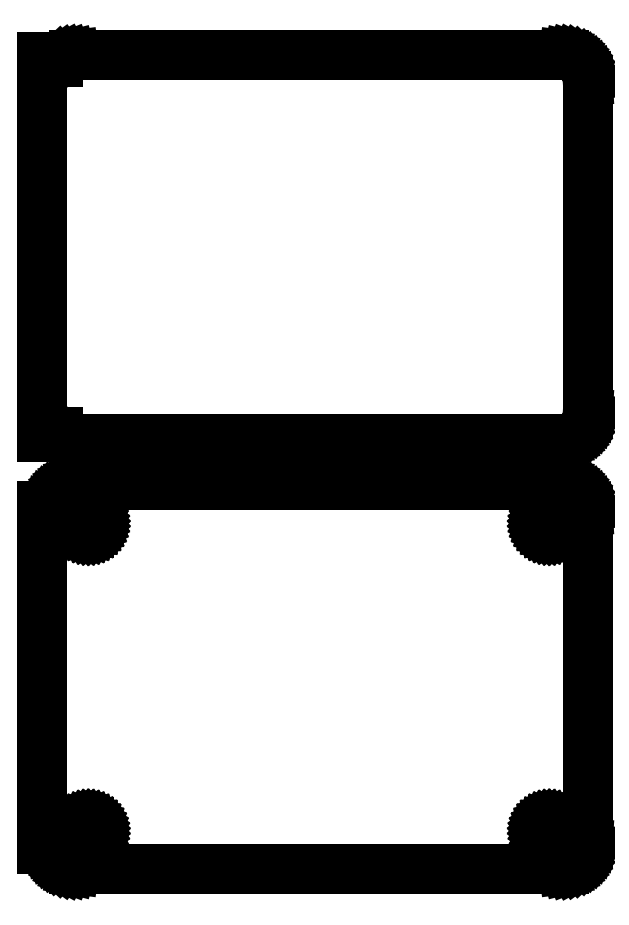
<metadata>
{"format":"dxf","ext":"dxf","renderer":"ezdxf+matplotlib","layout":"modelspace","background":"white","min_lineweight":24,"dpi":150}
</metadata>
<code>
0
SECTION
2
ENTITIES
0
LINE
8
0
10
48.44
20
130.6
11
49.05
21
130.7
0
LINE
8
0
10
49.05
20
130.7
11
49.63
21
131
0
LINE
8
0
10
49.63
20
131
11
50.18
21
131.3
0
LINE
8
0
10
50.18
20
131.3
11
50.69
21
131.6
0
LINE
8
0
10
50.69
20
131.6
11
51.14
21
132.1
0
LINE
8
0
10
51.14
20
132.1
11
51.55
21
132.6
0
LINE
8
0
10
51.55
20
132.6
11
51.88
21
133.1
0
LINE
8
0
10
51.88
20
133.1
11
52.15
21
133.7
0
LINE
8
0
10
52.15
20
133.7
11
52.34
21
134.3
0
LINE
8
0
10
52.34
20
134.3
11
52.46
21
134.9
0
LINE
8
0
10
52.46
20
134.9
11
52.5
21
135.5
0
LINE
8
0
10
52.5
20
135.5
11
52.5
21
200.5
0
LINE
8
0
10
52.5
20
200.5
11
52.46
21
201.1
0
LINE
8
0
10
52.46
20
201.1
11
52.34
21
201.7
0
LINE
8
0
10
52.34
20
201.7
11
52.15
21
202.3
0
LINE
8
0
10
52.15
20
202.3
11
51.88
21
202.9
0
LINE
8
0
10
51.88
20
202.9
11
51.55
21
203.4
0
LINE
8
0
10
51.55
20
203.4
11
51.14
21
203.9
0
LINE
8
0
10
51.14
20
203.9
11
50.69
21
204.4
0
LINE
8
0
10
50.69
20
204.4
11
50.18
21
204.7
0
LINE
8
0
10
50.18
20
204.7
11
49.63
21
205
0
LINE
8
0
10
49.63
20
205
11
49.05
21
205.3
0
LINE
8
0
10
49.05
20
205.3
11
48.44
21
205.4
0
LINE
8
0
10
48.44
20
205.4
11
47.81
21
205.5
0
LINE
8
0
10
47.81
20
205.5
11
-47.81
21
205.5
0
LINE
8
0
10
-47.81
20
205.5
11
-48.44
21
205.4
0
LINE
8
0
10
-48.44
20
205.4
11
-49.05
21
205.3
0
LINE
8
0
10
-49.05
20
205.3
11
-49.63
21
205
0
LINE
8
0
10
-49.63
20
205
11
-50.18
21
204.7
0
LINE
8
0
10
-50.18
20
204.7
11
-50.69
21
204.4
0
LINE
8
0
10
-50.69
20
204.4
11
-51
21
204.1
0
LINE
8
0
10
-51
20
204.1
11
-51
21
205.1
0
LINE
8
0
10
-51
20
205.1
11
-54
21
205.1
0
LINE
8
0
10
-54
20
205.1
11
-54
21
130.9
0
LINE
8
0
10
-54
20
130.9
11
-51
21
130.9
0
LINE
8
0
10
-51
20
130.9
11
-51
21
131.9
0
LINE
8
0
10
-51
20
131.9
11
-50.69
21
131.6
0
LINE
8
0
10
-50.69
20
131.6
11
-50.18
21
131.3
0
LINE
8
0
10
-50.18
20
131.3
11
-49.63
21
131
0
LINE
8
0
10
-49.63
20
131
11
-49.05
21
130.7
0
LINE
8
0
10
-49.05
20
130.7
11
-48.44
21
130.6
0
LINE
8
0
10
-48.44
20
130.6
11
-47.81
21
130.5
0
LINE
8
0
10
-47.81
20
130.5
11
47.81
21
130.5
0
LINE
8
0
10
47.81
20
130.5
11
48.44
21
130.6
0
LINE
8
0
10
48.44
20
46.59
11
49.05
21
46.74
0
LINE
8
0
10
49.05
20
46.74
11
49.63
21
46.98
0
LINE
8
0
10
49.63
20
46.98
11
50.18
21
47.28
0
LINE
8
0
10
50.18
20
47.28
11
50.69
21
47.65
0
LINE
8
0
10
50.69
20
47.65
11
51.14
21
48.08
0
LINE
8
0
10
51.14
20
48.08
11
51.55
21
48.56
0
LINE
8
0
10
51.55
20
48.56
11
51.88
21
49.09
0
LINE
8
0
10
51.88
20
49.09
11
52.15
21
49.66
0
LINE
8
0
10
52.15
20
49.66
11
52.34
21
50.26
0
LINE
8
0
10
52.34
20
50.26
11
52.46
21
50.87
0
LINE
8
0
10
52.46
20
50.87
11
52.5
21
51.5
0
LINE
8
0
10
52.5
20
51.5
11
52.5
21
116.5
0
LINE
8
0
10
52.5
20
116.5
11
52.46
21
117.1
0
LINE
8
0
10
52.46
20
117.1
11
52.34
21
117.7
0
LINE
8
0
10
52.34
20
117.7
11
52.15
21
118.3
0
LINE
8
0
10
52.15
20
118.3
11
51.88
21
118.9
0
LINE
8
0
10
51.88
20
118.9
11
51.55
21
119.4
0
LINE
8
0
10
51.55
20
119.4
11
51.14
21
119.9
0
LINE
8
0
10
51.14
20
119.9
11
50.69
21
120.4
0
LINE
8
0
10
50.69
20
120.4
11
50.18
21
120.7
0
LINE
8
0
10
50.18
20
120.7
11
49.63
21
121
0
LINE
8
0
10
49.63
20
121
11
49.05
21
121.3
0
LINE
8
0
10
49.05
20
121.3
11
48.44
21
121.4
0
LINE
8
0
10
48.44
20
121.4
11
47.81
21
121.5
0
LINE
8
0
10
47.81
20
121.5
11
-47.81
21
121.5
0
LINE
8
0
10
-47.81
20
121.5
11
-48.44
21
121.4
0
LINE
8
0
10
-48.44
20
121.4
11
-49.05
21
121.3
0
LINE
8
0
10
-49.05
20
121.3
11
-49.63
21
121
0
LINE
8
0
10
-49.63
20
121
11
-50.18
21
120.7
0
LINE
8
0
10
-50.18
20
120.7
11
-50.69
21
120.4
0
LINE
8
0
10
-50.69
20
120.4
11
-51.14
21
119.9
0
LINE
8
0
10
-51.14
20
119.9
11
-51.55
21
119.4
0
LINE
8
0
10
-51.55
20
119.4
11
-51.88
21
118.9
0
LINE
8
0
10
-51.88
20
118.9
11
-52.15
21
118.3
0
LINE
8
0
10
-52.15
20
118.3
11
-52.34
21
117.7
0
LINE
8
0
10
-52.34
20
117.7
11
-52.4
21
117.4
0
LINE
8
0
10
-52.4
20
117.4
11
-54
21
117.4
0
LINE
8
0
10
-54
20
117.4
11
-54
21
50.56
0
LINE
8
0
10
-54
20
50.56
11
-52.4
21
50.56
0
LINE
8
0
10
-52.4
20
50.56
11
-52.34
21
50.26
0
LINE
8
0
10
-52.34
20
50.26
11
-52.15
21
49.66
0
LINE
8
0
10
-52.15
20
49.66
11
-51.88
21
49.09
0
LINE
8
0
10
-51.88
20
49.09
11
-51.55
21
48.56
0
LINE
8
0
10
-51.55
20
48.56
11
-51.14
21
48.08
0
LINE
8
0
10
-51.14
20
48.08
11
-50.69
21
47.65
0
LINE
8
0
10
-50.69
20
47.65
11
-50.18
21
47.28
0
LINE
8
0
10
-50.18
20
47.28
11
-49.63
21
46.98
0
LINE
8
0
10
-49.63
20
46.98
11
-49.05
21
46.74
0
LINE
8
0
10
-49.05
20
46.74
11
-48.44
21
46.59
0
LINE
8
0
10
-48.44
20
46.59
11
-47.81
21
46.51
0
LINE
8
0
10
-47.81
20
46.51
11
47.81
21
46.51
0
LINE
8
0
10
47.81
20
46.51
11
48.44
21
46.59
0
LINE
8
0
10
44.89
20
112.2
11
44.66
21
112.2
0
LINE
8
0
10
44.66
20
112.2
11
44.44
21
112.3
0
LINE
8
0
10
44.44
20
112.3
11
44.23
21
112.4
0
LINE
8
0
10
44.23
20
112.4
11
44.04
21
112.5
0
LINE
8
0
10
44.04
20
112.5
11
43.85
21
112.6
0
LINE
8
0
10
43.85
20
112.6
11
43.69
21
112.8
0
LINE
8
0
10
43.69
20
112.8
11
43.54
21
112.9
0
LINE
8
0
10
43.54
20
112.9
11
43.42
21
113.1
0
LINE
8
0
10
43.42
20
113.1
11
43.33
21
113.3
0
LINE
8
0
10
43.33
20
113.3
11
43.26
21
113.6
0
LINE
8
0
10
43.26
20
113.6
11
43.21
21
113.8
0
LINE
8
0
10
43.21
20
113.8
11
43.2
21
114
0
LINE
8
0
10
43.2
20
114
11
43.21
21
114.2
0
LINE
8
0
10
43.21
20
114.2
11
43.26
21
114.4
0
LINE
8
0
10
43.26
20
114.4
11
43.33
21
114.7
0
LINE
8
0
10
43.33
20
114.7
11
43.42
21
114.9
0
LINE
8
0
10
43.42
20
114.9
11
43.54
21
115.1
0
LINE
8
0
10
43.54
20
115.1
11
43.69
21
115.2
0
LINE
8
0
10
43.69
20
115.2
11
43.85
21
115.4
0
LINE
8
0
10
43.85
20
115.4
11
44.04
21
115.5
0
LINE
8
0
10
44.04
20
115.5
11
44.23
21
115.6
0
LINE
8
0
10
44.23
20
115.6
11
44.44
21
115.7
0
LINE
8
0
10
44.44
20
115.7
11
44.66
21
115.8
0
LINE
8
0
10
44.66
20
115.8
11
44.89
21
115.8
0
LINE
8
0
10
44.89
20
115.8
11
45.11
21
115.8
0
LINE
8
0
10
45.11
20
115.8
11
45.34
21
115.8
0
LINE
8
0
10
45.34
20
115.8
11
45.56
21
115.7
0
LINE
8
0
10
45.56
20
115.7
11
45.77
21
115.6
0
LINE
8
0
10
45.77
20
115.6
11
45.96
21
115.5
0
LINE
8
0
10
45.96
20
115.5
11
46.15
21
115.4
0
LINE
8
0
10
46.15
20
115.4
11
46.31
21
115.2
0
LINE
8
0
10
46.31
20
115.2
11
46.46
21
115.1
0
LINE
8
0
10
46.46
20
115.1
11
46.58
21
114.9
0
LINE
8
0
10
46.58
20
114.9
11
46.67
21
114.7
0
LINE
8
0
10
46.67
20
114.7
11
46.74
21
114.4
0
LINE
8
0
10
46.74
20
114.4
11
46.79
21
114.2
0
LINE
8
0
10
46.79
20
114.2
11
46.8
21
114
0
LINE
8
0
10
46.8
20
114
11
46.79
21
113.8
0
LINE
8
0
10
46.79
20
113.8
11
46.74
21
113.6
0
LINE
8
0
10
46.74
20
113.6
11
46.67
21
113.3
0
LINE
8
0
10
46.67
20
113.3
11
46.58
21
113.1
0
LINE
8
0
10
46.58
20
113.1
11
46.46
21
112.9
0
LINE
8
0
10
46.46
20
112.9
11
46.31
21
112.8
0
LINE
8
0
10
46.31
20
112.8
11
46.15
21
112.6
0
LINE
8
0
10
46.15
20
112.6
11
45.96
21
112.5
0
LINE
8
0
10
45.96
20
112.5
11
45.77
21
112.4
0
LINE
8
0
10
45.77
20
112.4
11
45.56
21
112.3
0
LINE
8
0
10
45.56
20
112.3
11
45.34
21
112.2
0
LINE
8
0
10
45.34
20
112.2
11
45.11
21
112.2
0
LINE
8
0
10
45.11
20
112.2
11
44.89
21
112.2
0
LINE
8
0
10
-45.11
20
112.2
11
-45.34
21
112.2
0
LINE
8
0
10
-45.34
20
112.2
11
-45.56
21
112.3
0
LINE
8
0
10
-45.56
20
112.3
11
-45.77
21
112.4
0
LINE
8
0
10
-45.77
20
112.4
11
-45.96
21
112.5
0
LINE
8
0
10
-45.96
20
112.5
11
-46.15
21
112.6
0
LINE
8
0
10
-46.15
20
112.6
11
-46.31
21
112.8
0
LINE
8
0
10
-46.31
20
112.8
11
-46.46
21
112.9
0
LINE
8
0
10
-46.46
20
112.9
11
-46.58
21
113.1
0
LINE
8
0
10
-46.58
20
113.1
11
-46.67
21
113.3
0
LINE
8
0
10
-46.67
20
113.3
11
-46.74
21
113.6
0
LINE
8
0
10
-46.74
20
113.6
11
-46.79
21
113.8
0
LINE
8
0
10
-46.79
20
113.8
11
-46.8
21
114
0
LINE
8
0
10
-46.8
20
114
11
-46.79
21
114.2
0
LINE
8
0
10
-46.79
20
114.2
11
-46.74
21
114.4
0
LINE
8
0
10
-46.74
20
114.4
11
-46.67
21
114.7
0
LINE
8
0
10
-46.67
20
114.7
11
-46.58
21
114.9
0
LINE
8
0
10
-46.58
20
114.9
11
-46.46
21
115.1
0
LINE
8
0
10
-46.46
20
115.1
11
-46.31
21
115.2
0
LINE
8
0
10
-46.31
20
115.2
11
-46.15
21
115.4
0
LINE
8
0
10
-46.15
20
115.4
11
-45.96
21
115.5
0
LINE
8
0
10
-45.96
20
115.5
11
-45.77
21
115.6
0
LINE
8
0
10
-45.77
20
115.6
11
-45.56
21
115.7
0
LINE
8
0
10
-45.56
20
115.7
11
-45.34
21
115.8
0
LINE
8
0
10
-45.34
20
115.8
11
-45.11
21
115.8
0
LINE
8
0
10
-45.11
20
115.8
11
-44.89
21
115.8
0
LINE
8
0
10
-44.89
20
115.8
11
-44.66
21
115.8
0
LINE
8
0
10
-44.66
20
115.8
11
-44.44
21
115.7
0
LINE
8
0
10
-44.44
20
115.7
11
-44.23
21
115.6
0
LINE
8
0
10
-44.23
20
115.6
11
-44.04
21
115.5
0
LINE
8
0
10
-44.04
20
115.5
11
-43.85
21
115.4
0
LINE
8
0
10
-43.85
20
115.4
11
-43.69
21
115.2
0
LINE
8
0
10
-43.69
20
115.2
11
-43.54
21
115.1
0
LINE
8
0
10
-43.54
20
115.1
11
-43.42
21
114.9
0
LINE
8
0
10
-43.42
20
114.9
11
-43.33
21
114.7
0
LINE
8
0
10
-43.33
20
114.7
11
-43.26
21
114.4
0
LINE
8
0
10
-43.26
20
114.4
11
-43.21
21
114.2
0
LINE
8
0
10
-43.21
20
114.2
11
-43.2
21
114
0
LINE
8
0
10
-43.2
20
114
11
-43.21
21
113.8
0
LINE
8
0
10
-43.21
20
113.8
11
-43.26
21
113.6
0
LINE
8
0
10
-43.26
20
113.6
11
-43.33
21
113.3
0
LINE
8
0
10
-43.33
20
113.3
11
-43.42
21
113.1
0
LINE
8
0
10
-43.42
20
113.1
11
-43.54
21
112.9
0
LINE
8
0
10
-43.54
20
112.9
11
-43.69
21
112.8
0
LINE
8
0
10
-43.69
20
112.8
11
-43.85
21
112.6
0
LINE
8
0
10
-43.85
20
112.6
11
-44.04
21
112.5
0
LINE
8
0
10
-44.04
20
112.5
11
-44.23
21
112.4
0
LINE
8
0
10
-44.23
20
112.4
11
-44.44
21
112.3
0
LINE
8
0
10
-44.44
20
112.3
11
-44.66
21
112.2
0
LINE
8
0
10
-44.66
20
112.2
11
-44.89
21
112.2
0
LINE
8
0
10
-44.89
20
112.2
11
-45.11
21
112.2
0
LINE
8
0
10
-45.11
20
52.2
11
-45.34
21
52.23
0
LINE
8
0
10
-45.34
20
52.23
11
-45.56
21
52.29
0
LINE
8
0
10
-45.56
20
52.29
11
-45.77
21
52.37
0
LINE
8
0
10
-45.77
20
52.37
11
-45.96
21
52.48
0
LINE
8
0
10
-45.96
20
52.48
11
-46.15
21
52.61
0
LINE
8
0
10
-46.15
20
52.61
11
-46.31
21
52.77
0
LINE
8
0
10
-46.31
20
52.77
11
-46.46
21
52.94
0
LINE
8
0
10
-46.46
20
52.94
11
-46.58
21
53.13
0
LINE
8
0
10
-46.58
20
53.13
11
-46.67
21
53.34
0
LINE
8
0
10
-46.67
20
53.34
11
-46.74
21
53.55
0
LINE
8
0
10
-46.74
20
53.55
11
-46.79
21
53.77
0
LINE
8
0
10
-46.79
20
53.77
11
-46.8
21
54
0
LINE
8
0
10
-46.8
20
54
11
-46.79
21
54.23
0
LINE
8
0
10
-46.79
20
54.23
11
-46.74
21
54.45
0
LINE
8
0
10
-46.74
20
54.45
11
-46.67
21
54.66
0
LINE
8
0
10
-46.67
20
54.66
11
-46.58
21
54.87
0
LINE
8
0
10
-46.58
20
54.87
11
-46.46
21
55.06
0
LINE
8
0
10
-46.46
20
55.06
11
-46.31
21
55.23
0
LINE
8
0
10
-46.31
20
55.23
11
-46.15
21
55.39
0
LINE
8
0
10
-46.15
20
55.39
11
-45.96
21
55.52
0
LINE
8
0
10
-45.96
20
55.52
11
-45.77
21
55.63
0
LINE
8
0
10
-45.77
20
55.63
11
-45.56
21
55.71
0
LINE
8
0
10
-45.56
20
55.71
11
-45.34
21
55.77
0
LINE
8
0
10
-45.34
20
55.77
11
-45.11
21
55.8
0
LINE
8
0
10
-45.11
20
55.8
11
-44.89
21
55.8
0
LINE
8
0
10
-44.89
20
55.8
11
-44.66
21
55.77
0
LINE
8
0
10
-44.66
20
55.77
11
-44.44
21
55.71
0
LINE
8
0
10
-44.44
20
55.71
11
-44.23
21
55.63
0
LINE
8
0
10
-44.23
20
55.63
11
-44.04
21
55.52
0
LINE
8
0
10
-44.04
20
55.52
11
-43.85
21
55.39
0
LINE
8
0
10
-43.85
20
55.39
11
-43.69
21
55.23
0
LINE
8
0
10
-43.69
20
55.23
11
-43.54
21
55.06
0
LINE
8
0
10
-43.54
20
55.06
11
-43.42
21
54.87
0
LINE
8
0
10
-43.42
20
54.87
11
-43.33
21
54.66
0
LINE
8
0
10
-43.33
20
54.66
11
-43.26
21
54.45
0
LINE
8
0
10
-43.26
20
54.45
11
-43.21
21
54.23
0
LINE
8
0
10
-43.21
20
54.23
11
-43.2
21
54
0
LINE
8
0
10
-43.2
20
54
11
-43.21
21
53.77
0
LINE
8
0
10
-43.21
20
53.77
11
-43.26
21
53.55
0
LINE
8
0
10
-43.26
20
53.55
11
-43.33
21
53.34
0
LINE
8
0
10
-43.33
20
53.34
11
-43.42
21
53.13
0
LINE
8
0
10
-43.42
20
53.13
11
-43.54
21
52.94
0
LINE
8
0
10
-43.54
20
52.94
11
-43.69
21
52.77
0
LINE
8
0
10
-43.69
20
52.77
11
-43.85
21
52.61
0
LINE
8
0
10
-43.85
20
52.61
11
-44.04
21
52.48
0
LINE
8
0
10
-44.04
20
52.48
11
-44.23
21
52.37
0
LINE
8
0
10
-44.23
20
52.37
11
-44.44
21
52.29
0
LINE
8
0
10
-44.44
20
52.29
11
-44.66
21
52.23
0
LINE
8
0
10
-44.66
20
52.23
11
-44.89
21
52.2
0
LINE
8
0
10
-44.89
20
52.2
11
-45.11
21
52.2
0
LINE
8
0
10
44.89
20
52.2
11
44.66
21
52.23
0
LINE
8
0
10
44.66
20
52.23
11
44.44
21
52.29
0
LINE
8
0
10
44.44
20
52.29
11
44.23
21
52.37
0
LINE
8
0
10
44.23
20
52.37
11
44.04
21
52.48
0
LINE
8
0
10
44.04
20
52.48
11
43.85
21
52.61
0
LINE
8
0
10
43.85
20
52.61
11
43.69
21
52.77
0
LINE
8
0
10
43.69
20
52.77
11
43.54
21
52.94
0
LINE
8
0
10
43.54
20
52.94
11
43.42
21
53.13
0
LINE
8
0
10
43.42
20
53.13
11
43.33
21
53.34
0
LINE
8
0
10
43.33
20
53.34
11
43.26
21
53.55
0
LINE
8
0
10
43.26
20
53.55
11
43.21
21
53.77
0
LINE
8
0
10
43.21
20
53.77
11
43.2
21
54
0
LINE
8
0
10
43.2
20
54
11
43.21
21
54.23
0
LINE
8
0
10
43.21
20
54.23
11
43.26
21
54.45
0
LINE
8
0
10
43.26
20
54.45
11
43.33
21
54.66
0
LINE
8
0
10
43.33
20
54.66
11
43.42
21
54.87
0
LINE
8
0
10
43.42
20
54.87
11
43.54
21
55.06
0
LINE
8
0
10
43.54
20
55.06
11
43.69
21
55.23
0
LINE
8
0
10
43.69
20
55.23
11
43.85
21
55.39
0
LINE
8
0
10
43.85
20
55.39
11
44.04
21
55.52
0
LINE
8
0
10
44.04
20
55.52
11
44.23
21
55.63
0
LINE
8
0
10
44.23
20
55.63
11
44.44
21
55.71
0
LINE
8
0
10
44.44
20
55.71
11
44.66
21
55.77
0
LINE
8
0
10
44.66
20
55.77
11
44.89
21
55.8
0
LINE
8
0
10
44.89
20
55.8
11
45.11
21
55.8
0
LINE
8
0
10
45.11
20
55.8
11
45.34
21
55.77
0
LINE
8
0
10
45.34
20
55.77
11
45.56
21
55.71
0
LINE
8
0
10
45.56
20
55.71
11
45.77
21
55.63
0
LINE
8
0
10
45.77
20
55.63
11
45.96
21
55.52
0
LINE
8
0
10
45.96
20
55.52
11
46.15
21
55.39
0
LINE
8
0
10
46.15
20
55.39
11
46.31
21
55.23
0
LINE
8
0
10
46.31
20
55.23
11
46.46
21
55.06
0
LINE
8
0
10
46.46
20
55.06
11
46.58
21
54.87
0
LINE
8
0
10
46.58
20
54.87
11
46.67
21
54.66
0
LINE
8
0
10
46.67
20
54.66
11
46.74
21
54.45
0
LINE
8
0
10
46.74
20
54.45
11
46.79
21
54.23
0
LINE
8
0
10
46.79
20
54.23
11
46.8
21
54
0
LINE
8
0
10
46.8
20
54
11
46.79
21
53.77
0
LINE
8
0
10
46.79
20
53.77
11
46.74
21
53.55
0
LINE
8
0
10
46.74
20
53.55
11
46.67
21
53.34
0
LINE
8
0
10
46.67
20
53.34
11
46.58
21
53.13
0
LINE
8
0
10
46.58
20
53.13
11
46.46
21
52.94
0
LINE
8
0
10
46.46
20
52.94
11
46.31
21
52.77
0
LINE
8
0
10
46.31
20
52.77
11
46.15
21
52.61
0
LINE
8
0
10
46.15
20
52.61
11
45.96
21
52.48
0
LINE
8
0
10
45.96
20
52.48
11
45.77
21
52.37
0
LINE
8
0
10
45.77
20
52.37
11
45.56
21
52.29
0
LINE
8
0
10
45.56
20
52.29
11
45.34
21
52.23
0
LINE
8
0
10
45.34
20
52.23
11
45.11
21
52.2
0
LINE
8
0
10
45.11
20
52.2
11
44.89
21
52.2
0
ENDSEC
0
EOF

</code>
